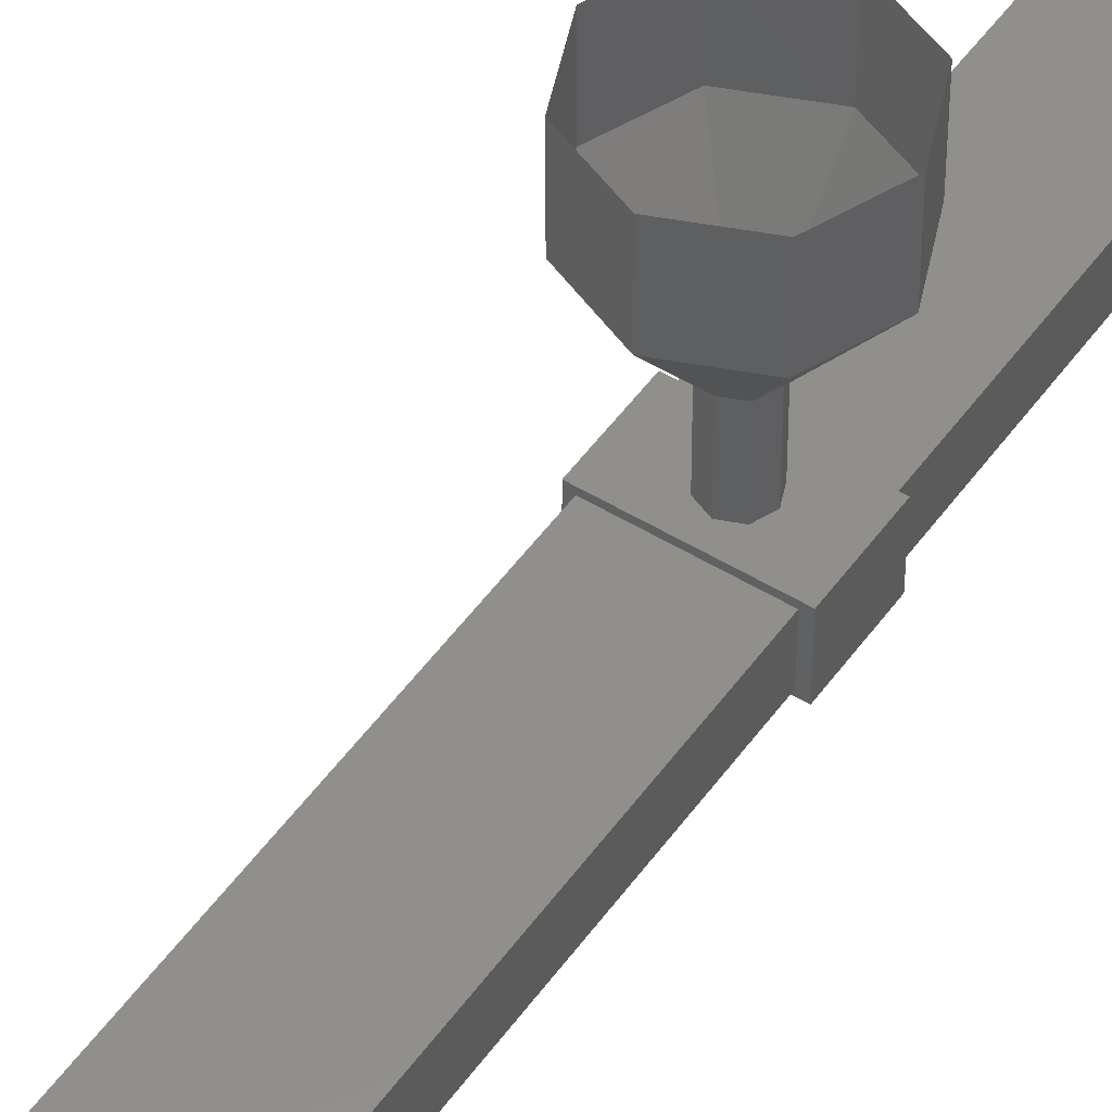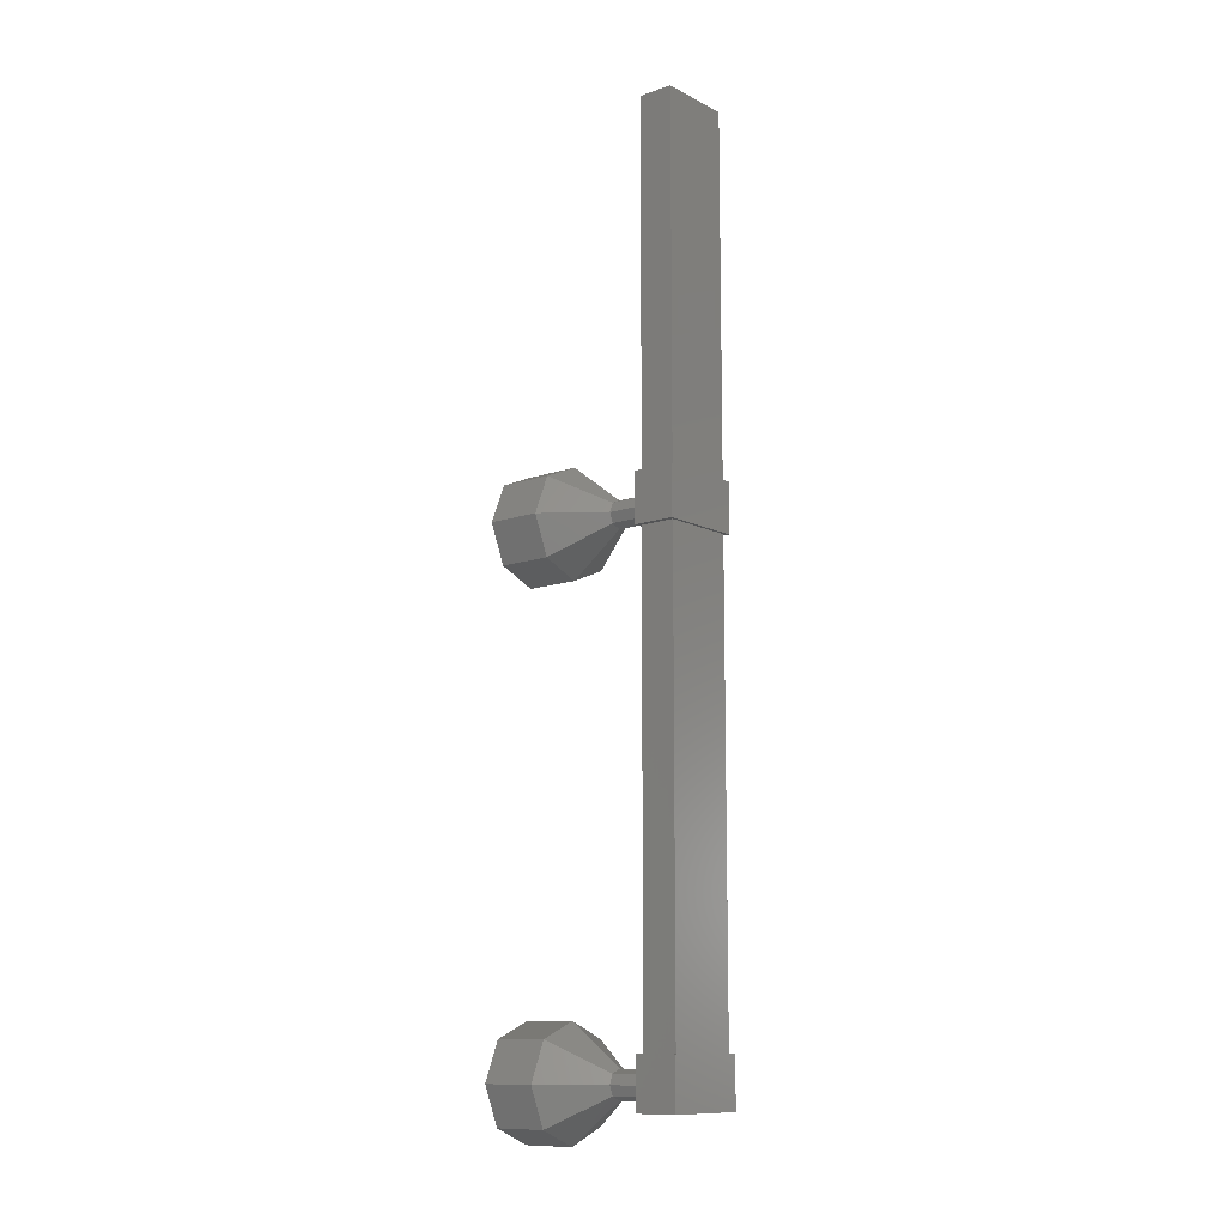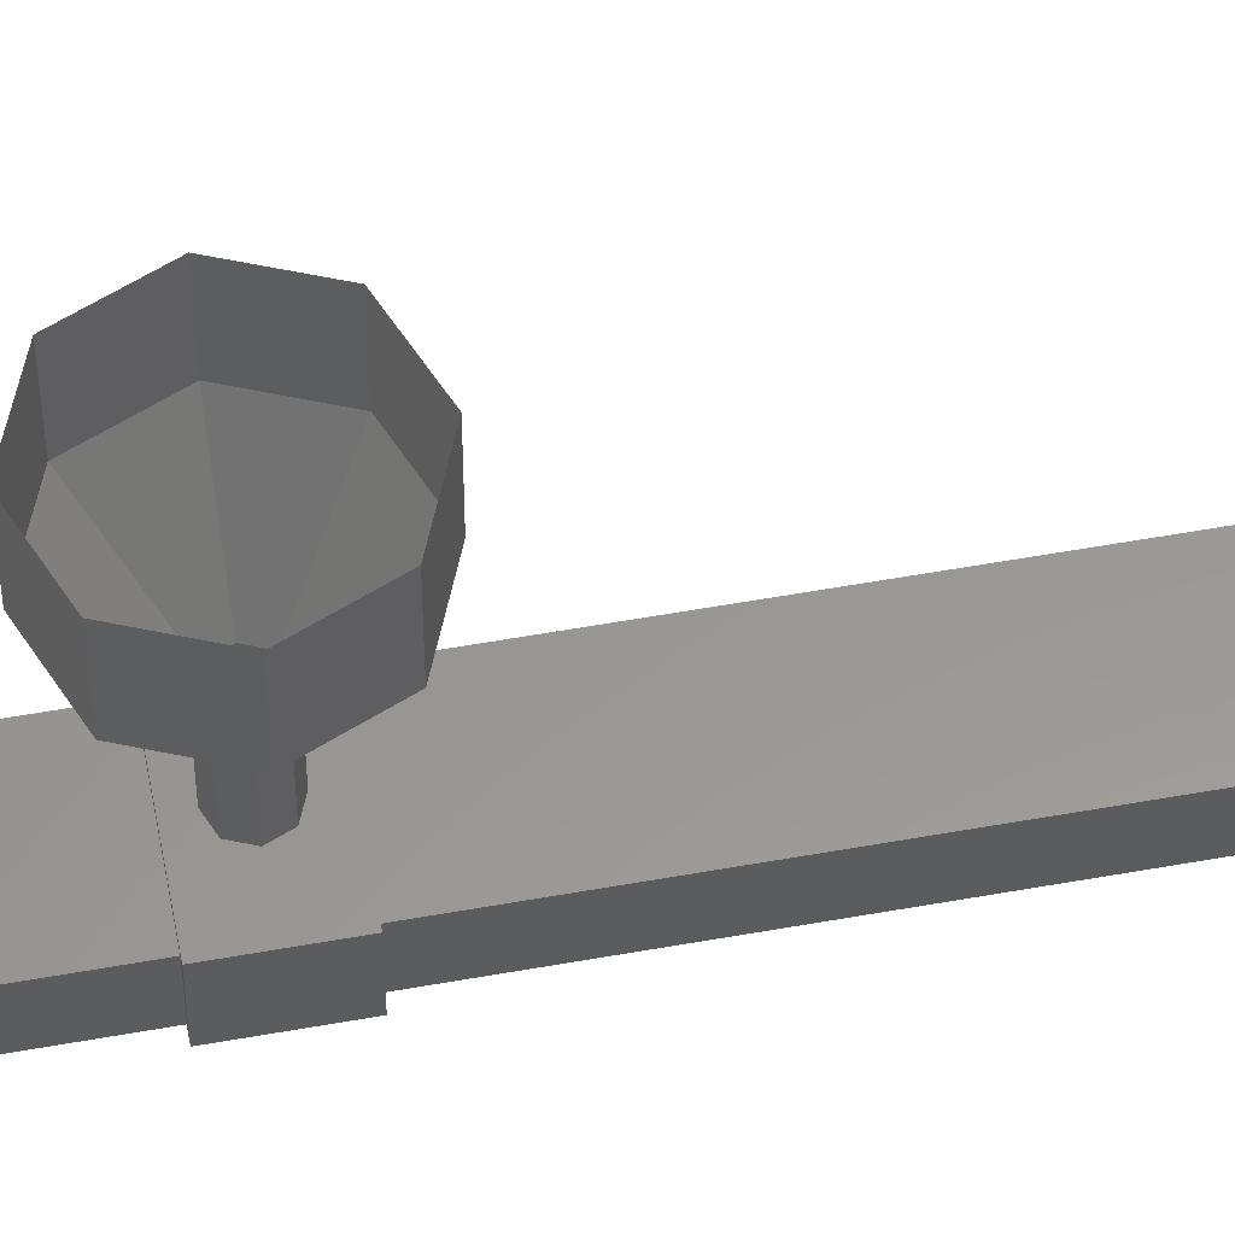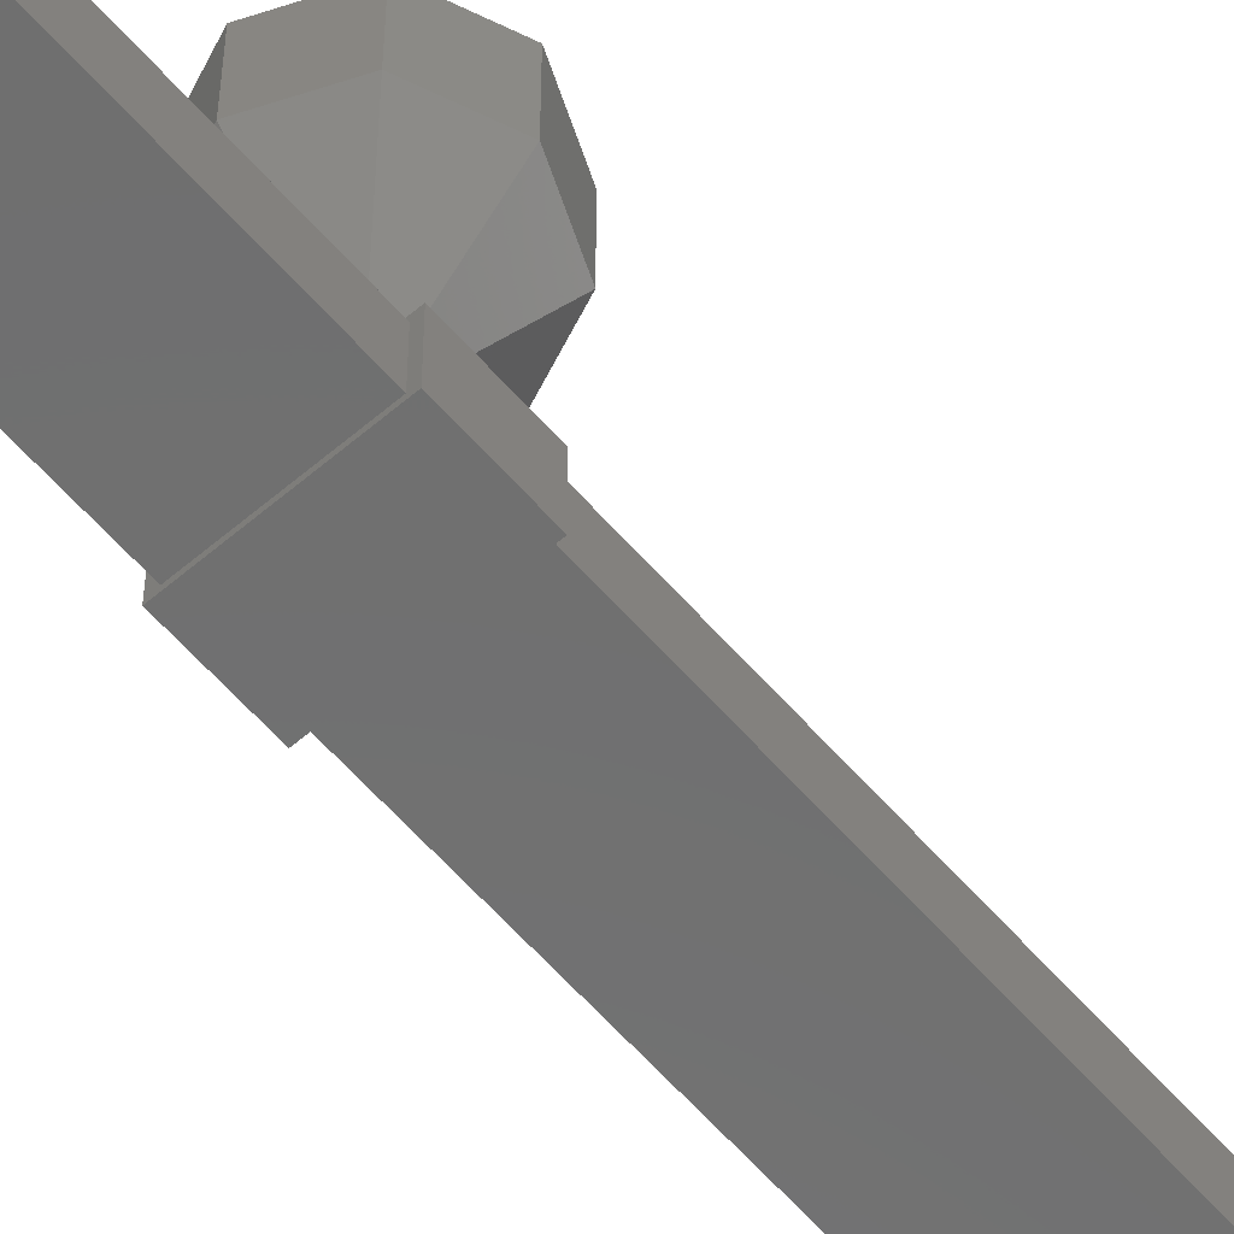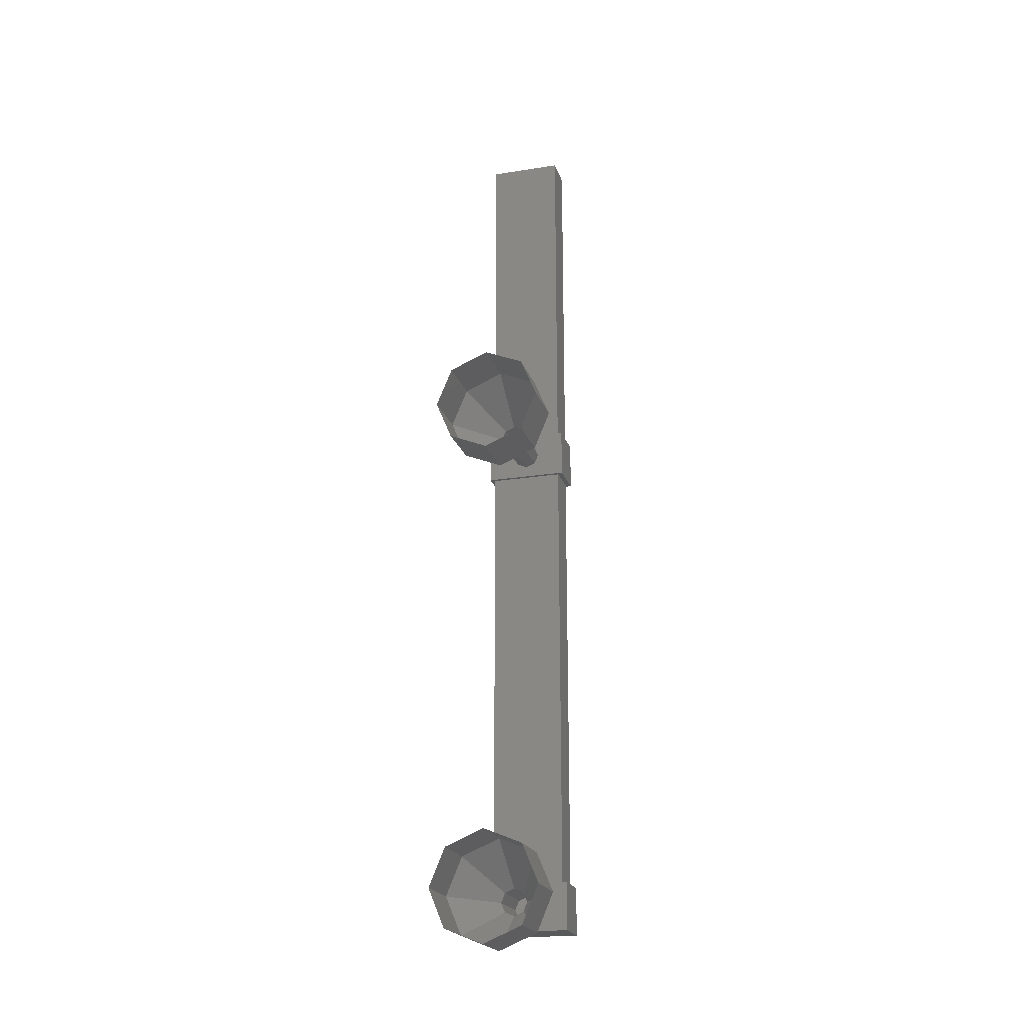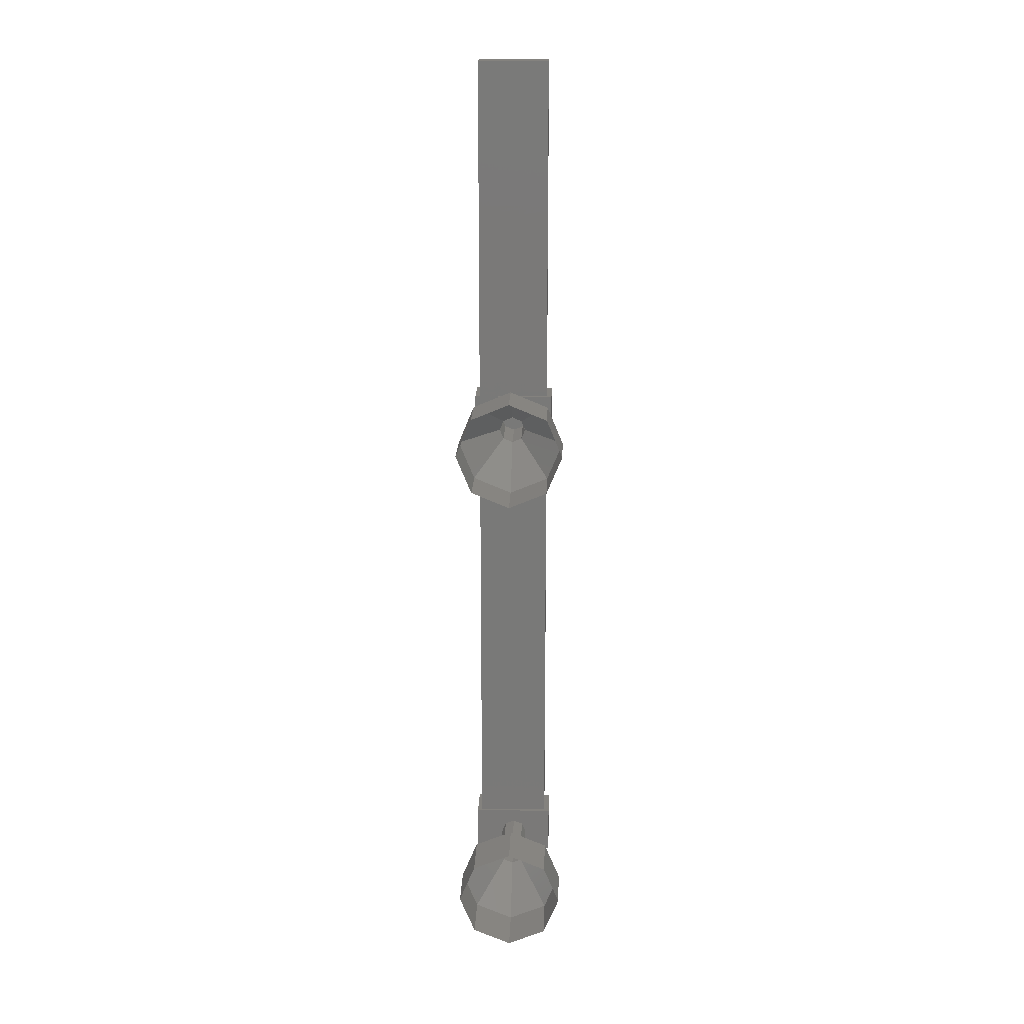
<metadata>
{"format":"stl","ext":"stl","renderer":"f3d","projection":"perspective","resolution":1024,"background":"white","views":[{"elev":49.8,"azim":34.0,"up":"+Z"},{"elev":-11.4,"azim":129.7,"up":"+Y"},{"elev":58.8,"azim":-100.4,"up":"+Z"},{"elev":-60.9,"azim":-139.0,"up":"+Z"},{"elev":-21.4,"azim":15.8,"up":"+Y"},{"elev":17.6,"azim":1.8,"up":"+Y"}]}
</metadata>
<code>
# stl→obj: 103 verts, 136 faces
v 54.17 -1122 -32.8
v 54.17 -1125 -32.8
v 53.17 -1122 -32.81
v 53.17 -1125 -32.81
v 54.42 -1136 -32.85
v 54.43 -1136 -32.08
v 54.42 -1137 -32.85
v 54.43 -1137 -32.08
v 52.88 -1137 -32.85
v 52.89 -1137 -32.08
v 52.89 -1136 -32.08
v 52.88 -1136 -32.85
v 54.43 -1127 -32.08
v 54.42 -1127 -32.85
v 52.88 -1127 -32.85
v 52.88 -1128 -32.85
v 52.89 -1127 -32.08
v 52.89 -1128 -32.08
v 54.43 -1128 -32.08
v 54.42 -1128 -32.85
v 54.33 -1120 -32.79
v 52.97 -1120 -32.79
v 52.97 -1120 -32.15
v 54.33 -1137 -32.15
v 54.33 -1120 -32.15
v 52.97 -1137 -32.15
v 54.33 -1137 -32.79
v 52.97 -1137 -32.79
v 52.97 -1127 -32.15
v 52.97 -1127 -32.79
v 54.33 -1127 -32.79
v 54.33 -1127 -32.15
v 52.95 -1138 -29.14
v 53.66 -1138 -30.14
v 53.66 -1138 -29.14
v 54.37 -1138 -30.13
v 54.37 -1138 -29.13
v 54.66 -1137 -30.13
v 54.66 -1137 -29.13
v 54.37 -1136 -30.13
v 54.37 -1136 -29.13
v 53.66 -1136 -30.14
v 53.66 -1136 -29.14
v 52.96 -1136 -30.14
v 52.95 -1136 -29.14
v 52.66 -1137 -30.14
v 52.66 -1137 -29.14
v 52.96 -1138 -30.14
v 53.67 -1137 -31.14
v 53.84 -1137 -31.14
v 53.92 -1137 -31.14
v 53.49 -1137 -31.14
v 53.42 -1137 -31.14
v 53.67 -1127 -32.13
v 53.67 -1127 -31.13
v 53.84 -1127 -32.13
v 53.84 -1127 -31.13
v 53.92 -1127 -32.12
v 53.92 -1127 -31.12
v 53.84 -1128 -32.13
v 53.84 -1128 -31.13
v 53.67 -1128 -32.13
v 53.67 -1128 -31.13
v 53.49 -1128 -32.13
v 53.49 -1128 -31.13
v 53.42 -1127 -32.13
v 53.42 -1127 -31.13
v 53.49 -1127 -32.13
v 53.49 -1127 -31.13
v 53.66 -1126 -30.14
v 53.66 -1126 -29.14
v 54.37 -1127 -30.13
v 54.37 -1127 -29.13
v 54.66 -1127 -30.13
v 54.66 -1127 -29.13
v 54.37 -1128 -30.13
v 54.37 -1128 -29.13
v 53.66 -1128 -30.14
v 53.66 -1128 -29.14
v 52.96 -1128 -30.14
v 52.95 -1128 -29.14
v 52.66 -1127 -30.14
v 52.66 -1127 -29.14
v 52.96 -1127 -30.14
v 52.95 -1127 -29.14
v 53.67 -1127 -31.14
v 53.84 -1127 -31.14
v 53.92 -1127 -31.14
v 53.84 -1128 -31.14
v 53.67 -1128 -31.14
v 53.49 -1128 -31.14
v 53.42 -1127 -31.14
v 53.49 -1127 -31.14
v 53.84 -1137 -32.13
v 53.67 -1137 -31.13
v 53.67 -1137 -32.13
v 53.49 -1137 -31.13
v 53.49 -1137 -32.13
v 53.42 -1137 -31.13
v 53.42 -1137 -32.13
v 53.84 -1137 -31.13
v 53.92 -1137 -31.12
v 53.92 -1137 -32.12
f 1 2 3
f 3 2 4
f 5 6 7
f 7 6 8
f 8 9 7
f 10 9 8
f 11 9 10
f 10 6 11
f 11 6 12
f 12 6 5
f 5 9 12
f 7 9 5
f 13 14 15
f 15 14 16
f 16 17 15
f 18 17 16
f 13 17 18
f 18 19 13
f 13 19 14
f 14 19 20
f 20 16 14
f 19 16 20
f 18 16 19
f 13 15 17
f 8 6 10
f 12 9 11
f 21 22 23
f 24 25 23
f 26 24 23
f 25 21 23
f 24 27 25
f 25 27 21
f 28 22 27
f 27 22 21
f 26 29 28
f 28 29 30
f 31 32 27
f 27 32 24
f 22 28 23
f 23 28 26
f 33 34 35
f 35 34 36
f 36 37 35
f 38 37 36
f 39 37 38
f 38 40 39
f 39 40 41
f 41 40 42
f 42 43 41
f 44 43 42
f 45 43 44
f 44 46 45
f 45 46 47
f 47 46 48
f 48 33 47
f 34 33 48
f 48 49 34
f 34 49 50
f 50 36 34
f 51 36 50
f 38 36 51
f 51 50 38
f 38 50 40
f 40 50 49
f 49 42 40
f 52 42 49
f 44 42 52
f 52 53 44
f 44 53 46
f 46 53 52
f 52 48 46
f 49 48 52
f 54 55 56
f 56 55 57
f 57 58 56
f 59 58 57
f 60 58 59
f 59 61 60
f 60 61 62
f 62 61 63
f 63 64 62
f 65 64 63
f 66 64 65
f 65 67 66
f 66 67 68
f 68 67 69
f 69 54 68
f 55 54 69
f 70 71 72
f 72 71 73
f 73 74 72
f 75 74 73
f 76 74 75
f 75 77 76
f 76 77 78
f 78 77 79
f 79 80 78
f 81 80 79
f 82 80 81
f 81 83 82
f 82 83 84
f 84 83 85
f 85 70 84
f 71 70 85
f 86 70 87
f 87 70 72
f 72 88 87
f 74 88 72
f 89 88 74
f 74 76 89
f 89 76 90
f 90 76 78
f 78 91 90
f 80 91 78
f 92 91 80
f 80 82 92
f 92 82 93
f 93 82 84
f 84 86 93
f 70 86 84
f 94 95 96
f 96 95 97
f 97 98 96
f 99 98 97
f 100 98 99
f 99 97 100
f 100 97 98
f 98 97 95
f 95 96 98
f 101 96 95
f 94 96 101
f 101 102 94
f 94 102 103
f 103 102 101
f 101 94 103
f 95 94 101

</code>
